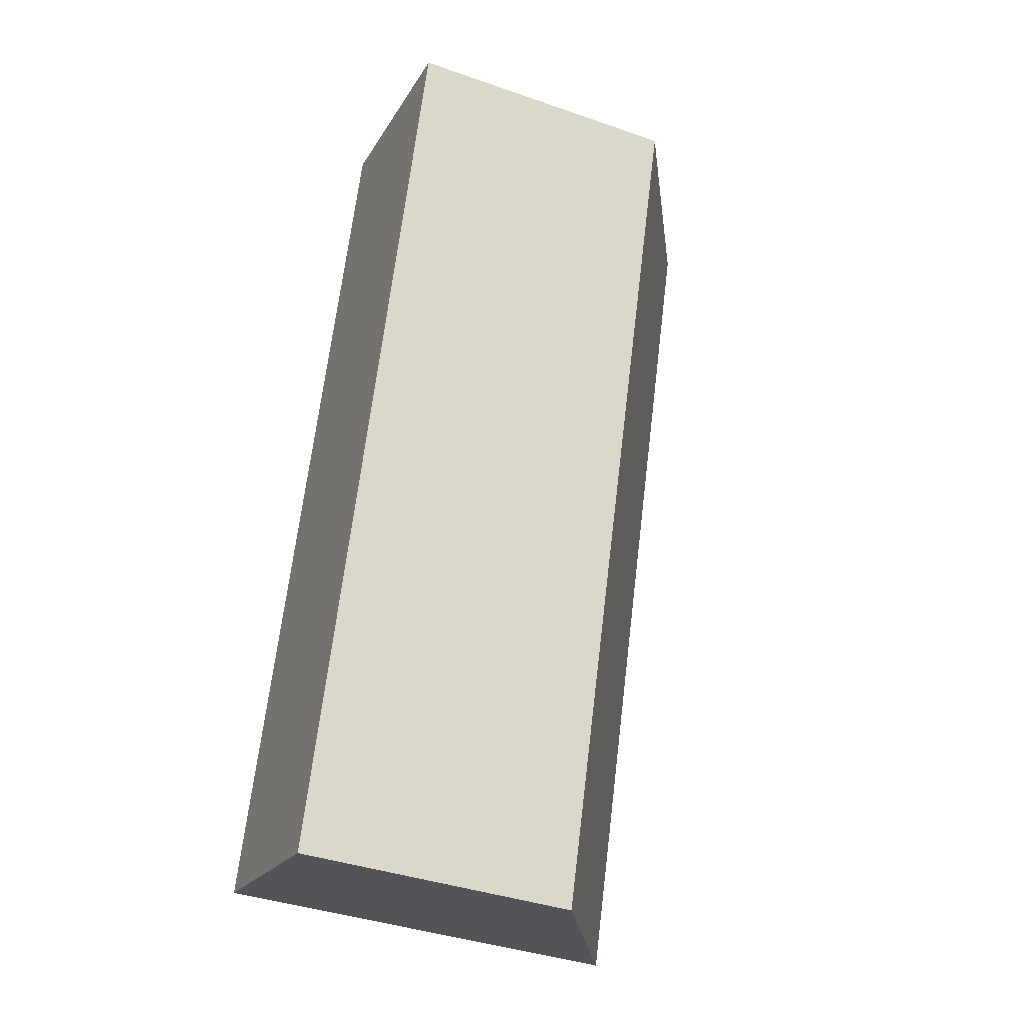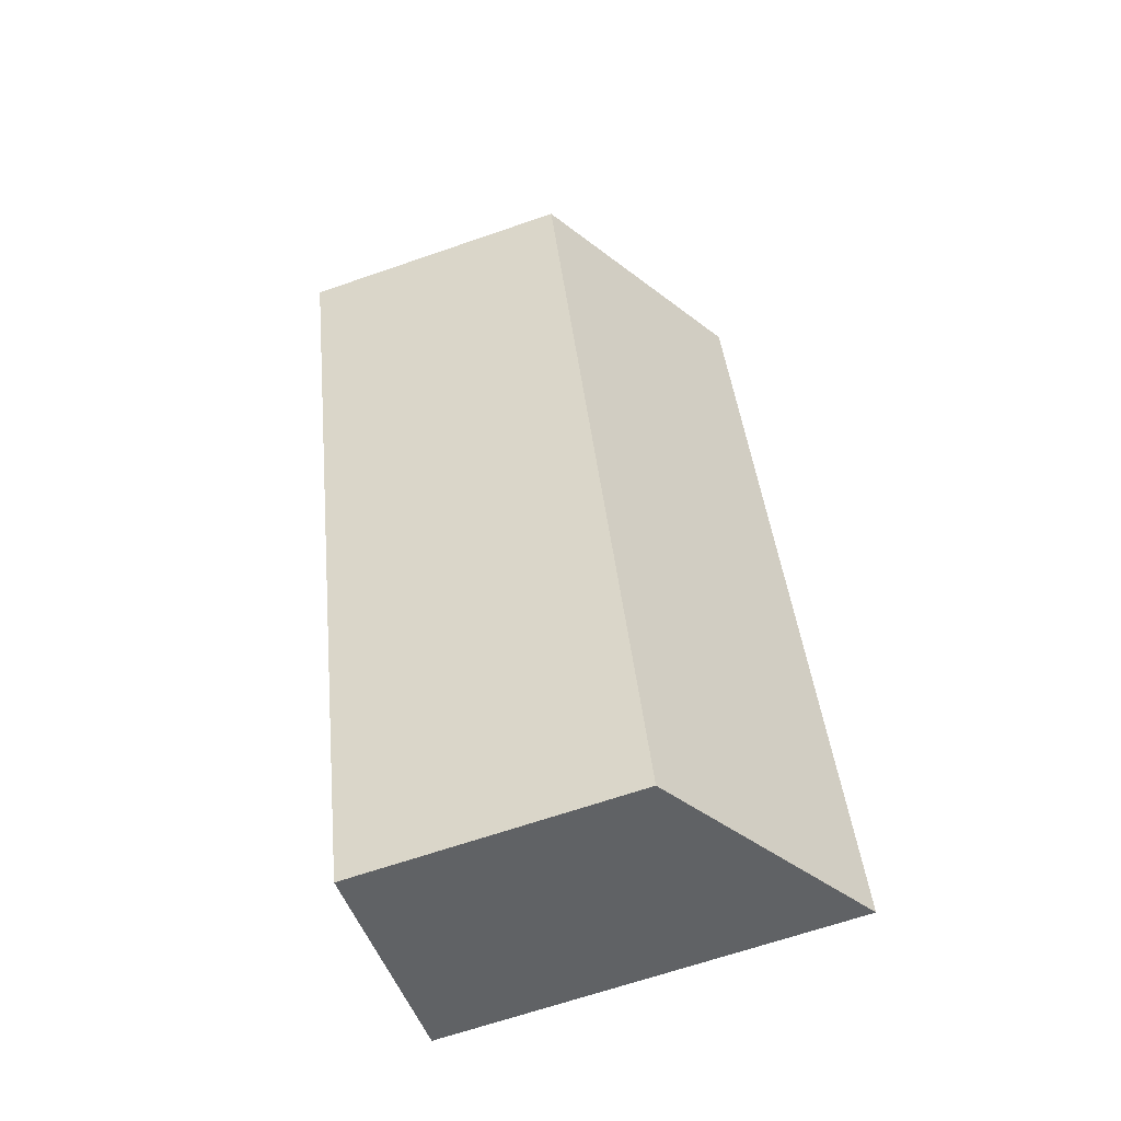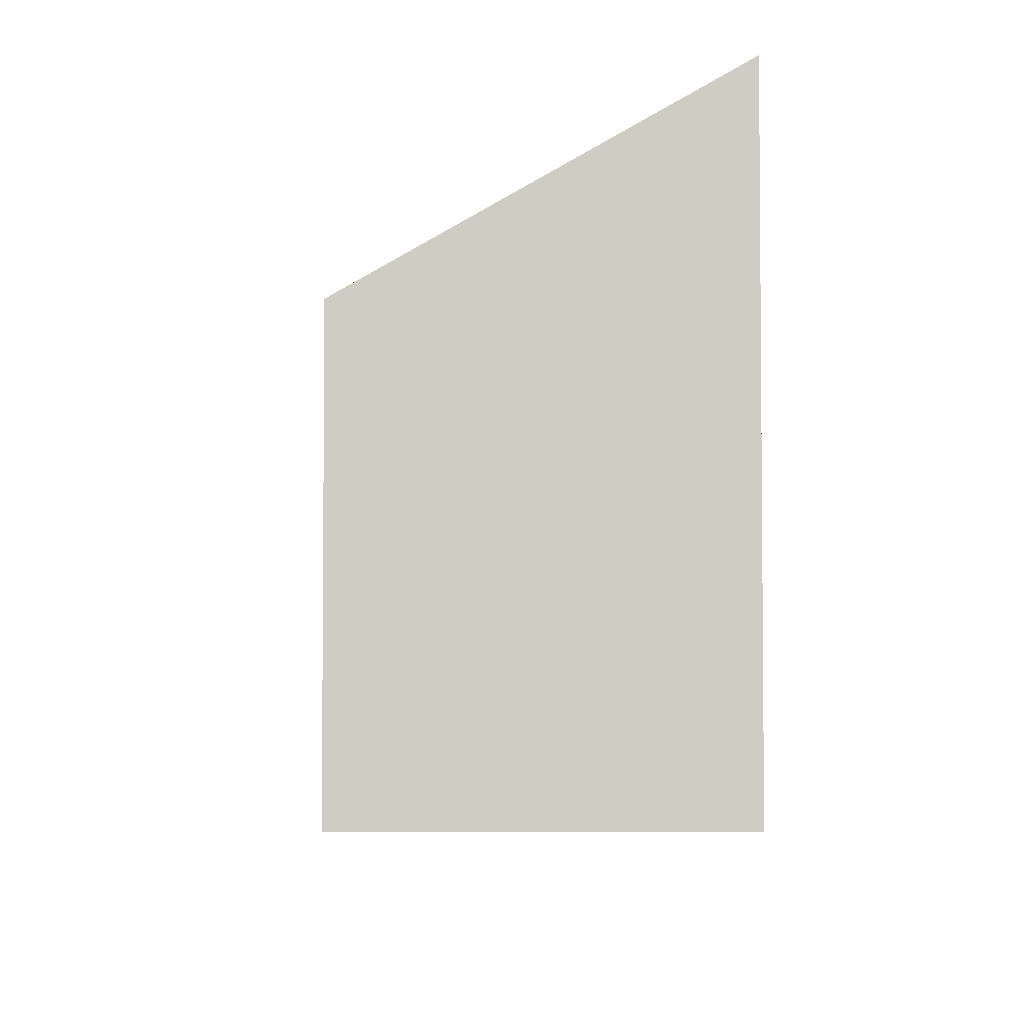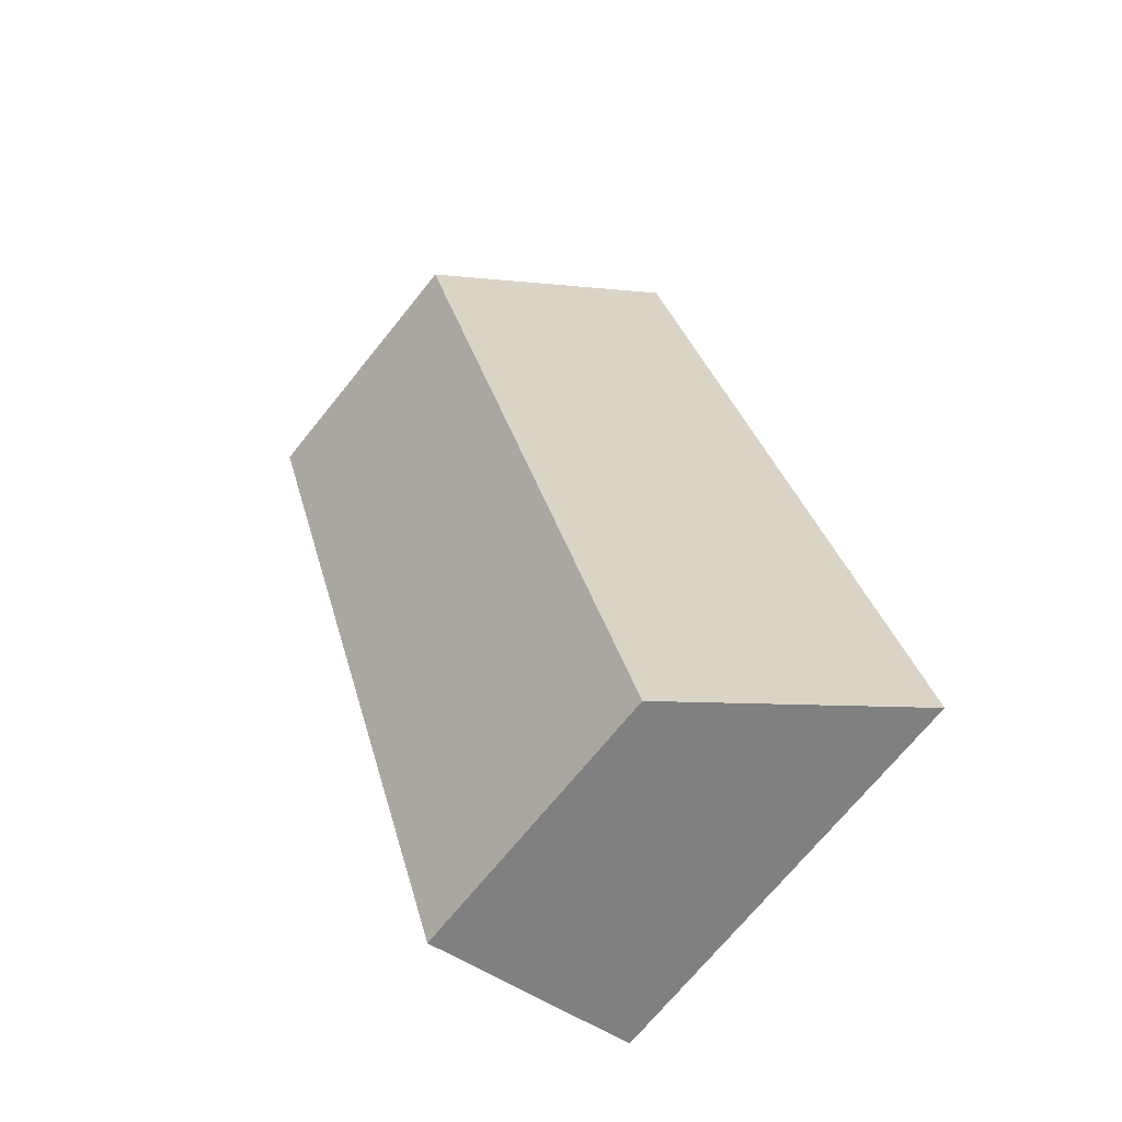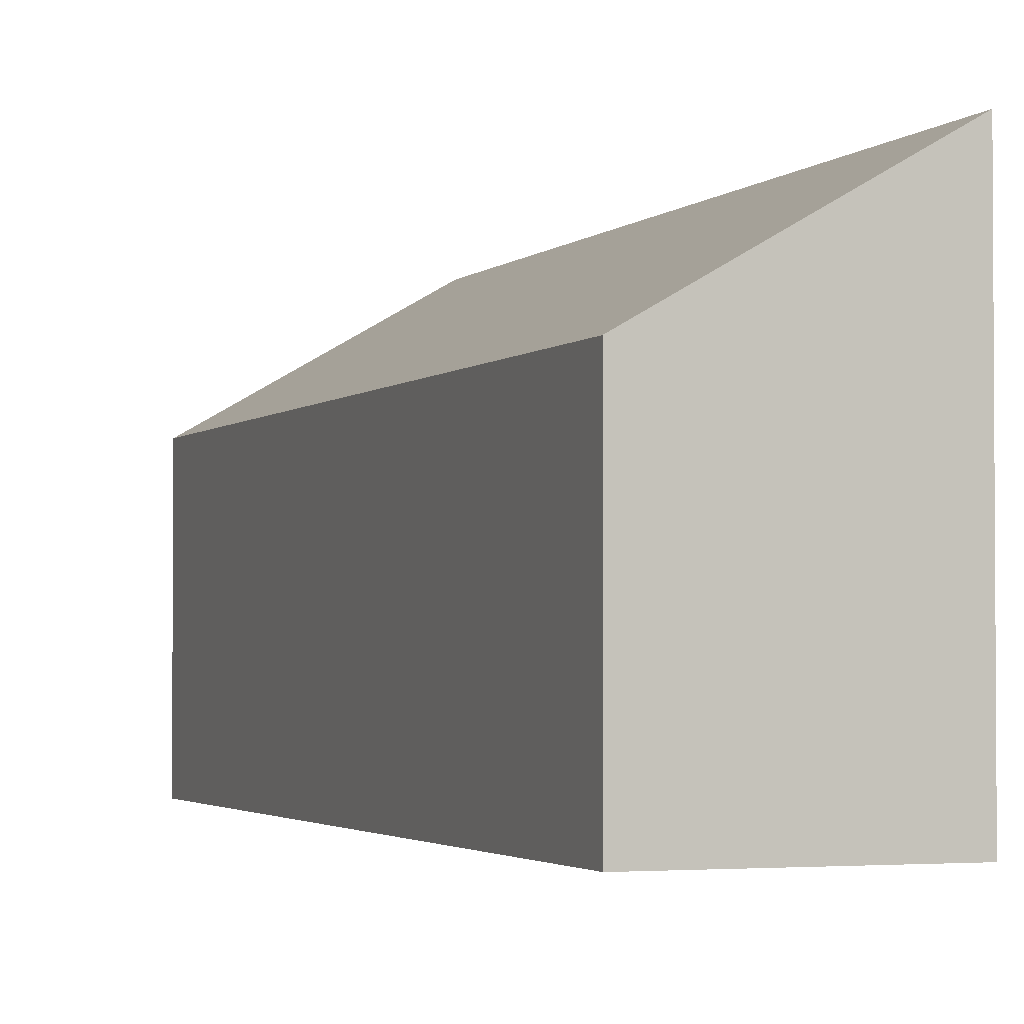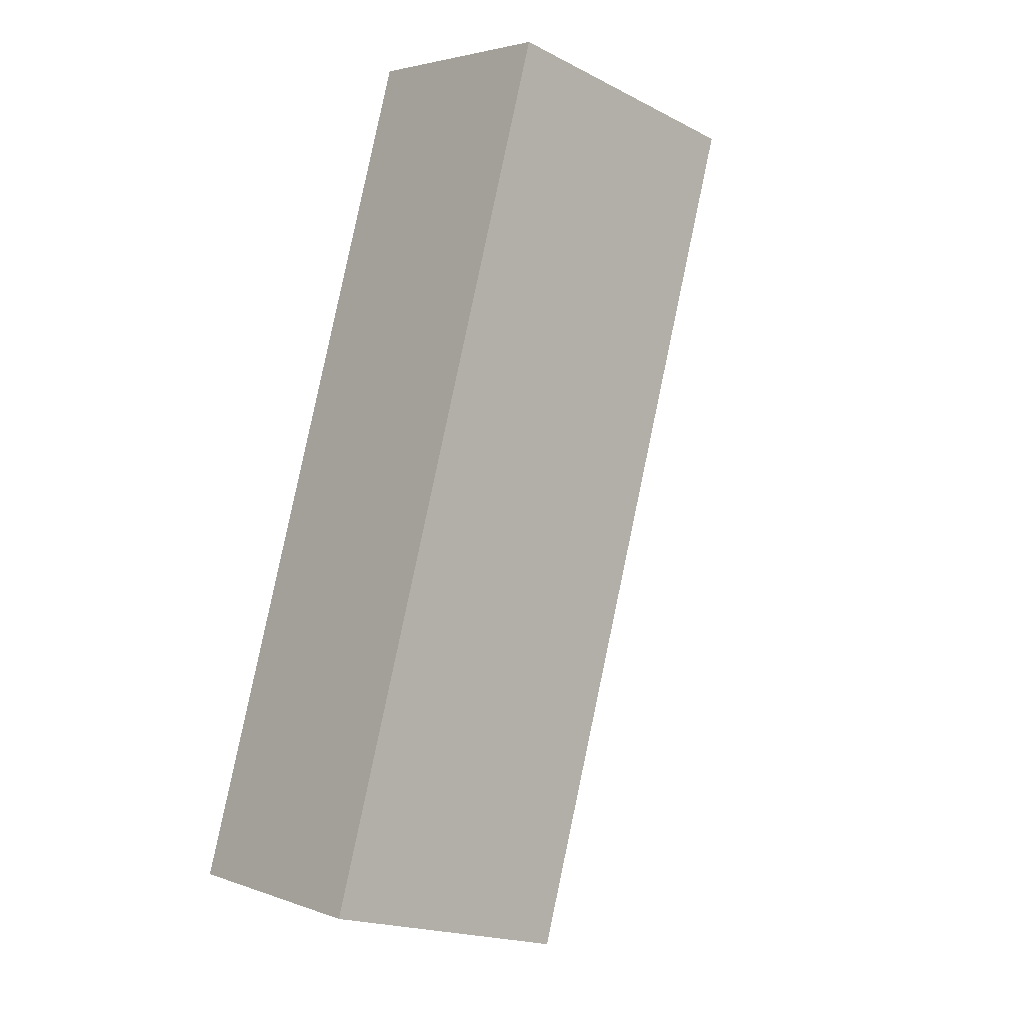
<metadata>
{"format":"obj","ext":"obj","renderer":"f3d","projection":"perspective","resolution":1024,"background":"white","views":[{"elev":-39.5,"azim":66.6,"up":"+Z"},{"elev":-66.5,"azim":109.1,"up":"+Z"},{"elev":-5.0,"azim":-164.6,"up":"+Y"},{"elev":-70.8,"azim":141.1,"up":"+Z"},{"elev":-2.4,"azim":177.1,"up":"+Y"},{"elev":-19.5,"azim":46.7,"up":"+Z"}]}
</metadata>
<code>
v  1.857 2.361 -0.579
v  2.249 3.483 7.179
v  4.121 2.361 6.614
v  0 3.477 2.129e-16
v  4.121 -4.05e-16 6.614
v  1.857 3.545e-17 -0.579
v  0 0 0
v  2.249 -4.396e-16 7.179
g defaultobject
f 1 2 3
f 2 1 4
f 5 1 3
f 1 5 6
f 1 7 4
f 7 1 6
f 4 8 2
f 8 4 7
f 8 3 2
f 3 8 5
f 8 6 5
f 6 8 7

</code>
